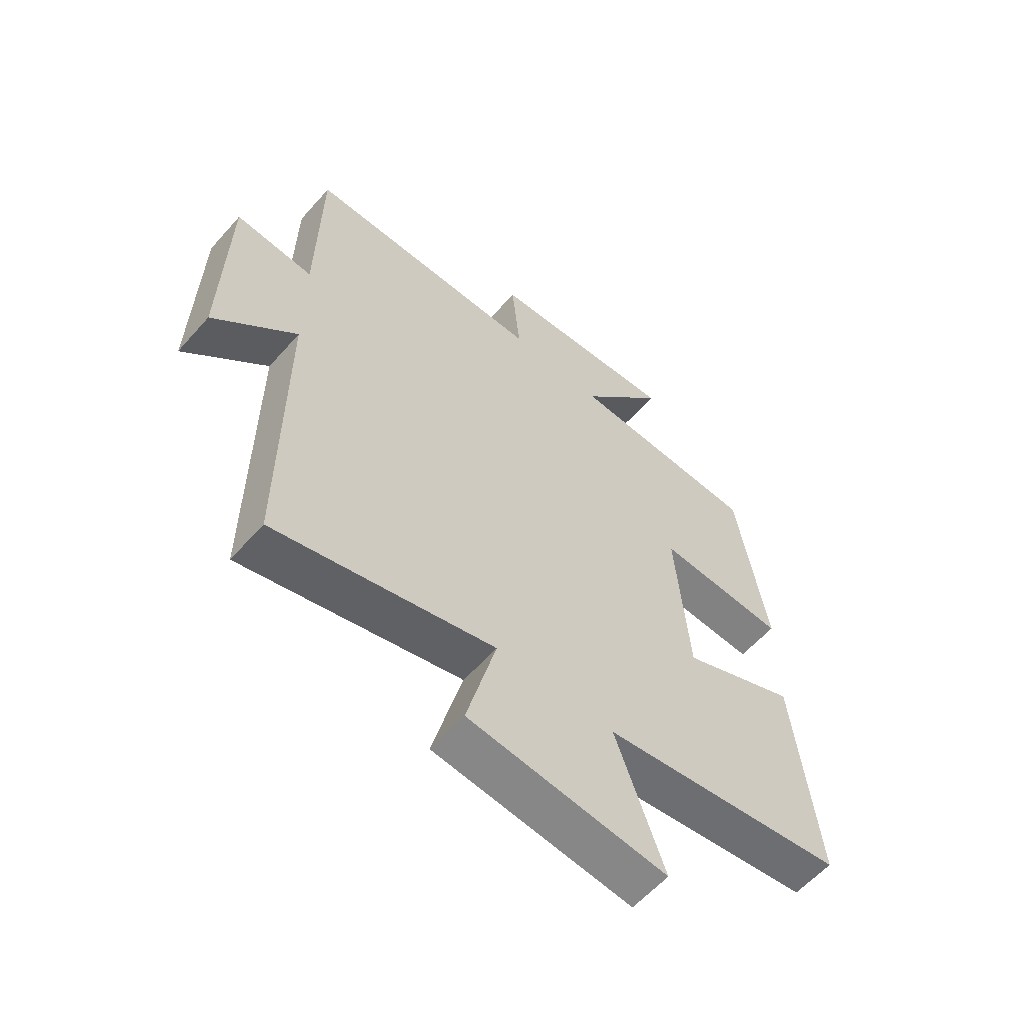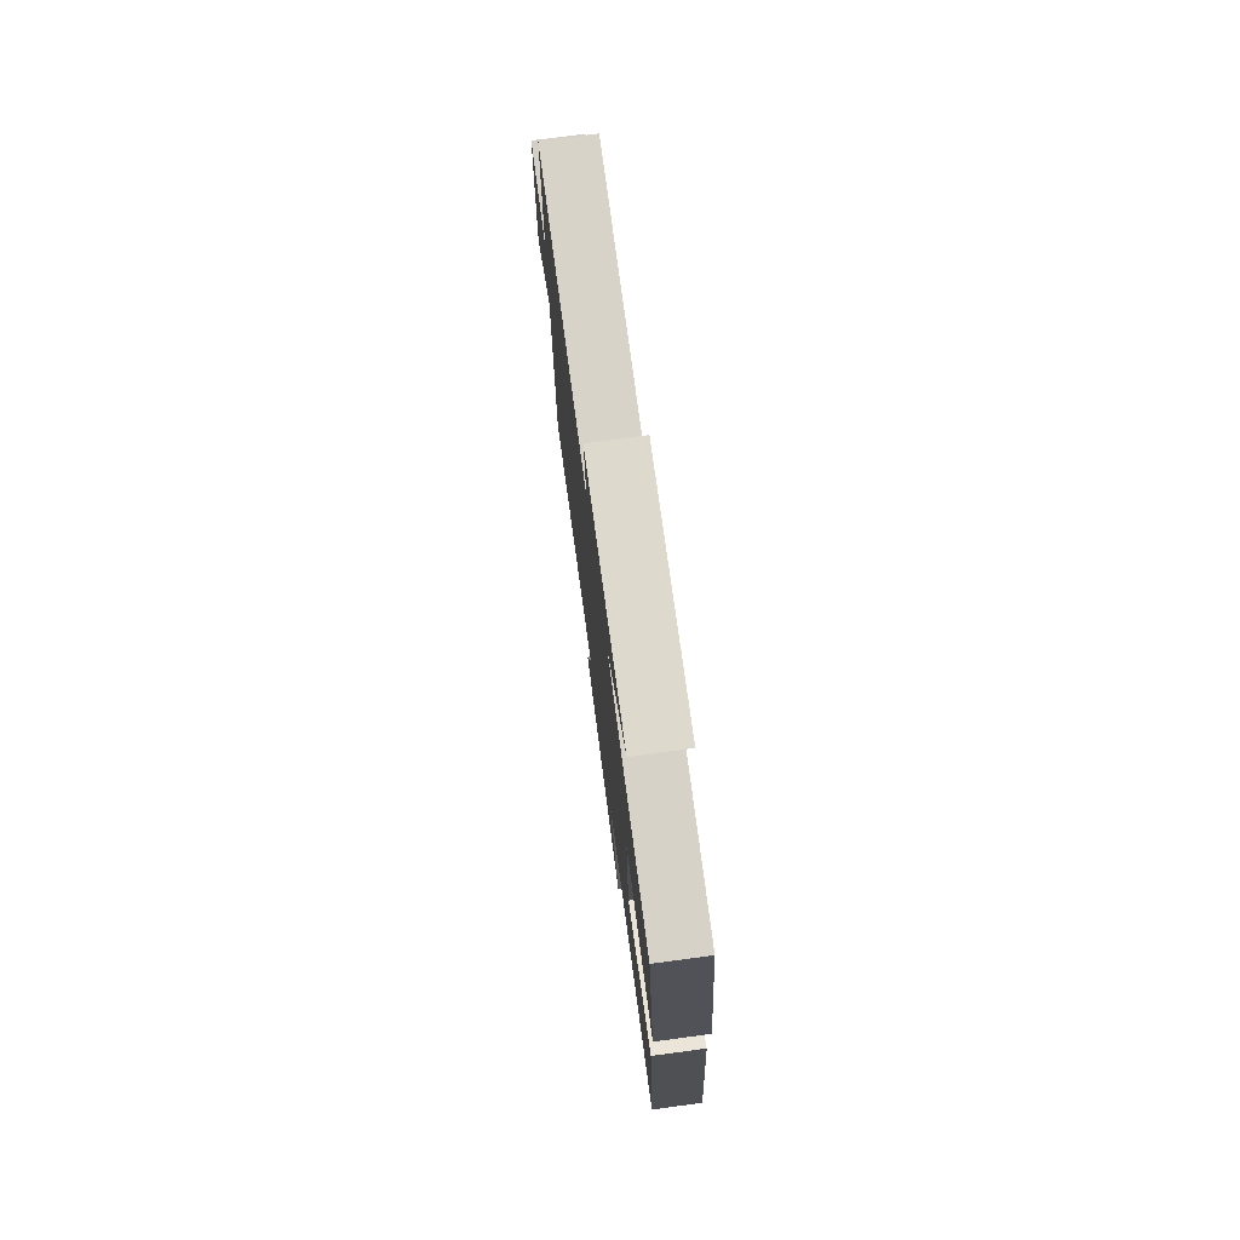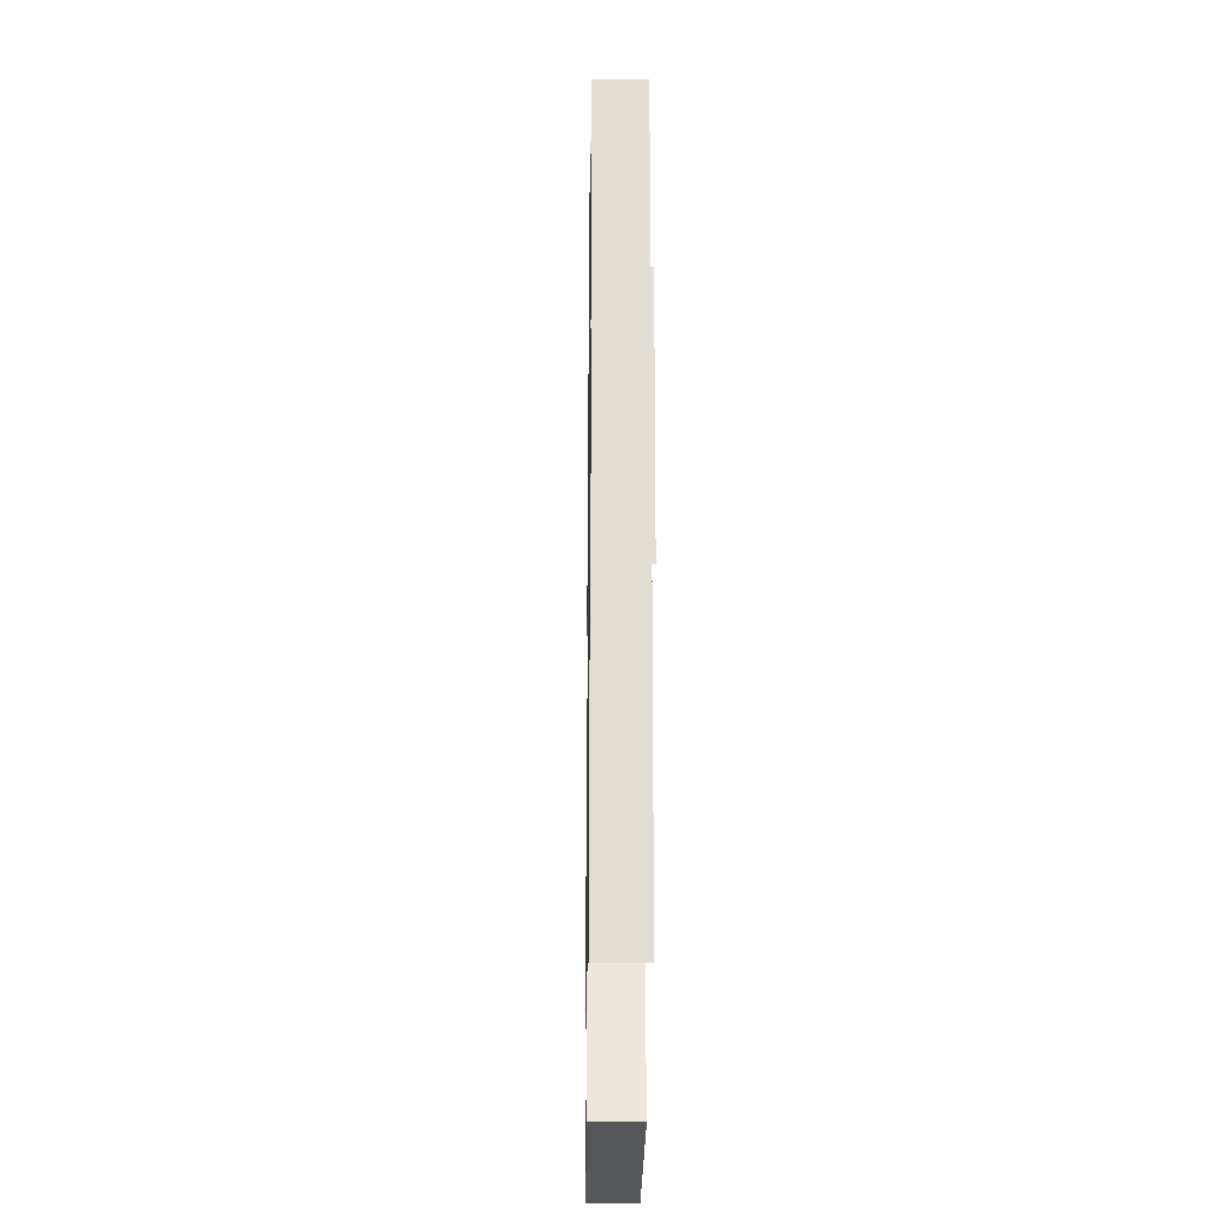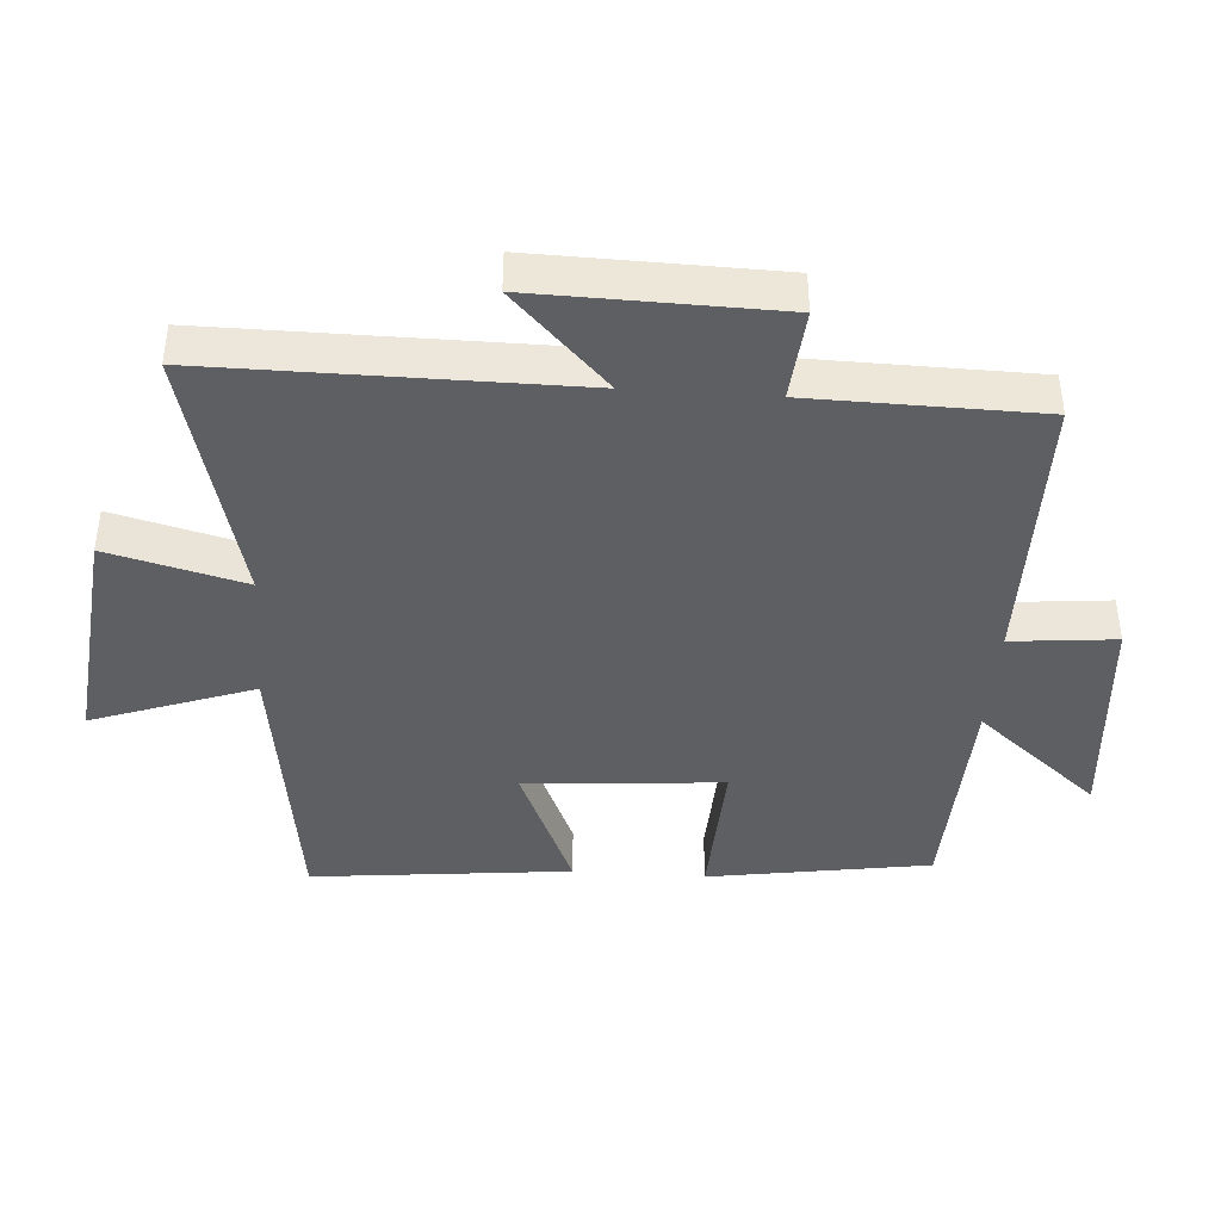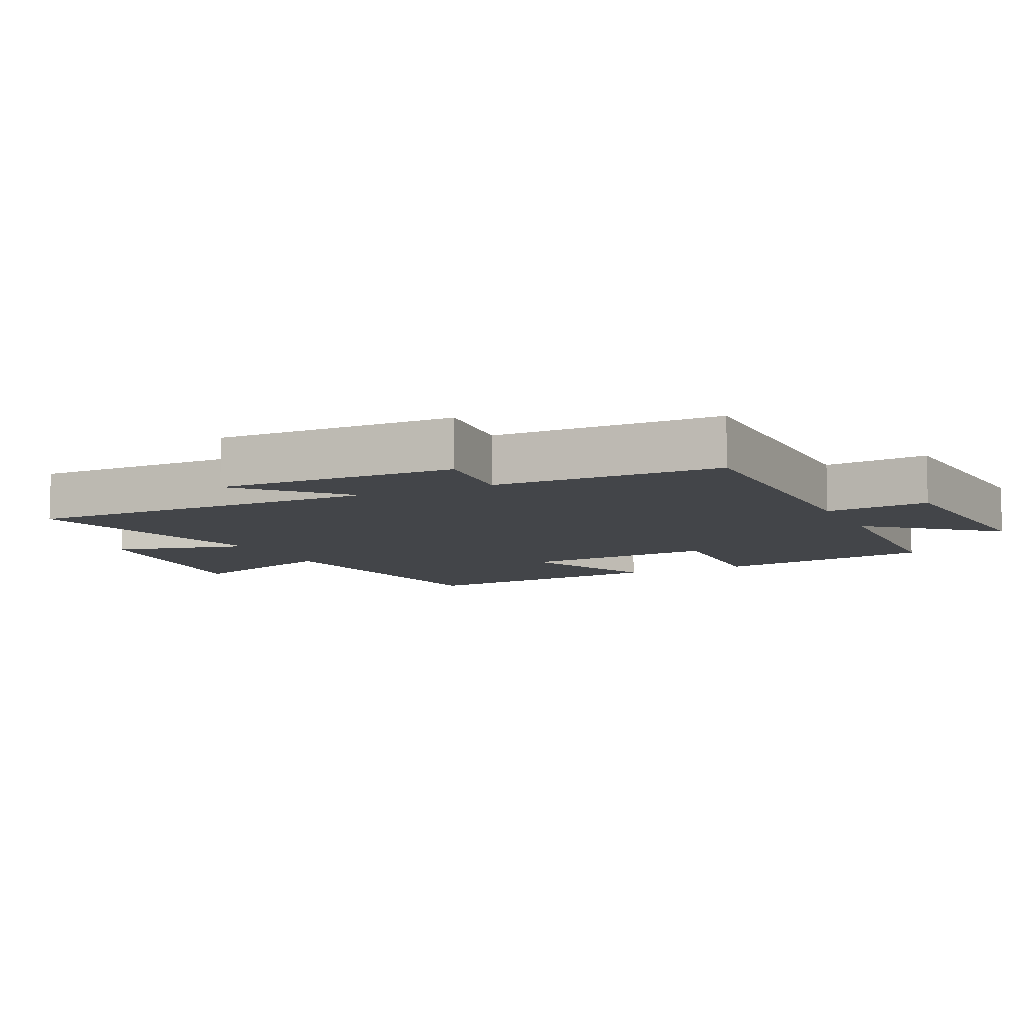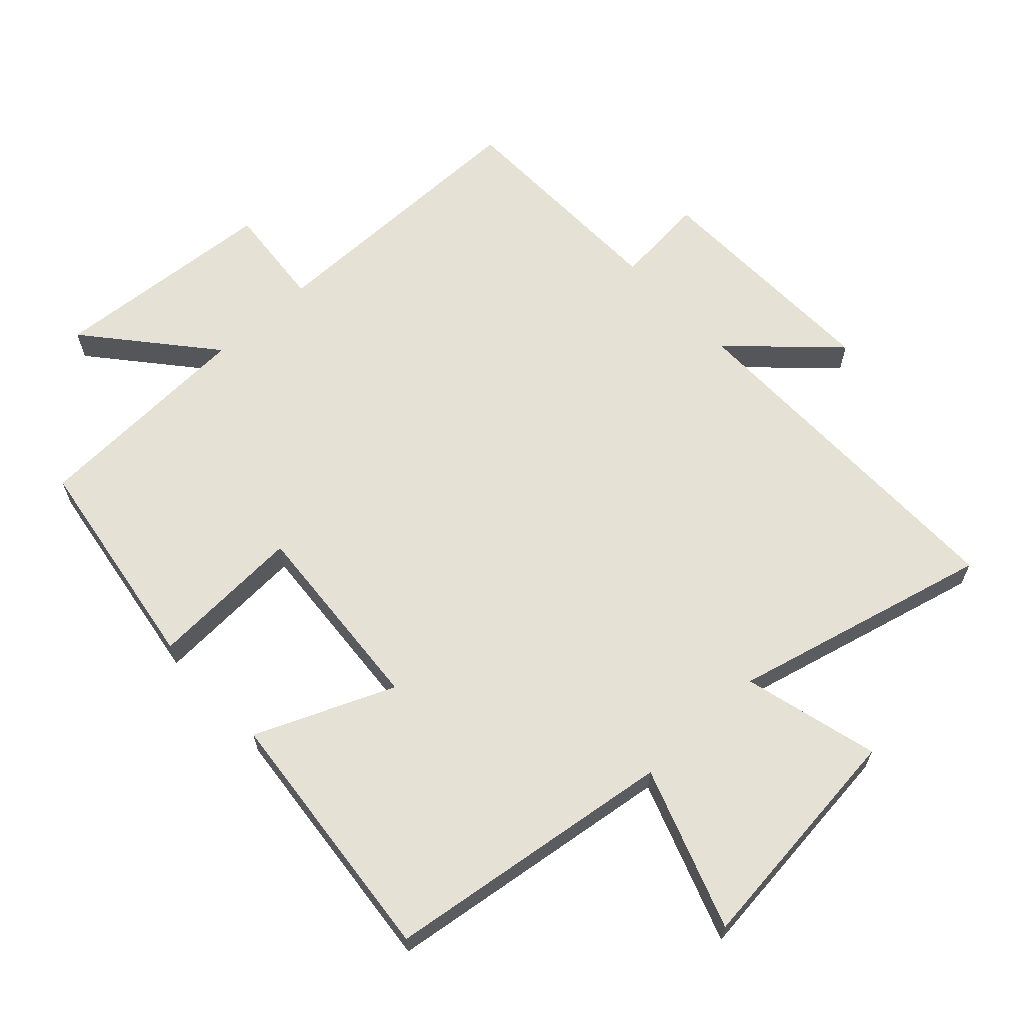
<metadata>
{"format":"obj","ext":"obj","renderer":"f3d","projection":"perspective","resolution":1024,"background":"white","views":[{"elev":-59.2,"azim":-41.1,"up":"+Z"},{"elev":76.4,"azim":82.4,"up":"+Z"},{"elev":-21.0,"azim":-90.8,"up":"+Z"},{"elev":-41.2,"azim":-94.0,"up":"+Y"},{"elev":-8.6,"azim":-64.5,"up":"+Y"},{"elev":64.3,"azim":136.9,"up":"+Y"}]}
</metadata>
<code>
v -0.494 0.07 0.497
v -0.067 0.07 0.5
v -0.082 0.07 0.657
v 0.26 0.07 0.685
v 0.105 0.07 0.5
v 0.447 0.07 0.486
v 0.5 0.07 0.151
v 0.268 0.07 0.162
v 0.292 0.07 -0.136
v 0.5 0.07 -0.047
v 0.541 0.07 -0.439
v 0.103 0.07 -0.5
v 0.19 0.07 -0.743
v -0.164 0.07 -0.705
v -0.111 0.07 -0.5
v -0.502 0.07 -0.599
v -0.5 0.07 -0.055
v -0.647 0.07 -0.197
v -0.639 0.07 0.165
v -0.5 0.07 0.153
v -0.494 0 0.497
v -0.067 0 0.5
v -0.082 0 0.657
v 0.26 0 0.685
v 0.105 0 0.5
v 0.447 0 0.486
v 0.5 0 0.151
v 0.268 0 0.162
v 0.292 0 -0.136
v 0.5 0 -0.047
v 0.541 0 -0.439
v 0.103 0 -0.5
v 0.19 0 -0.743
v -0.164 0 -0.705
v -0.111 0 -0.5
v -0.502 0 -0.599
v -0.5 0 -0.055
v -0.647 0 -0.197
v -0.639 0 0.165
v -0.5 0 0.153
f 17 18 19 20
f 17 20 1 2
f 15 16 17 2
f 12 13 14 15
f 12 15 2
f 9 10 11 12
f 8 9 12 2
f 5 6 7 8
f 5 8 2 3
f 3 4 5
f 40 39 38 37
f 22 21 40 37
f 22 37 36 35
f 35 34 33 32
f 22 35 32
f 32 31 30 29
f 22 32 29 28
f 28 27 26 25
f 23 22 28 25
f 25 24 23
f 1 21 22 2
f 2 22 23 3
f 3 23 24 4
f 4 24 25 5
f 5 25 26 6
f 6 26 27 7
f 7 27 28 8
f 8 28 29 9
f 9 29 30 10
f 10 30 31 11
f 11 31 32 12
f 12 32 33 13
f 13 33 34 14
f 14 34 35 15
f 15 35 36 16
f 16 36 37 17
f 17 37 38 18
f 18 38 39 19
f 19 39 40 20
f 20 40 21 1

</code>
